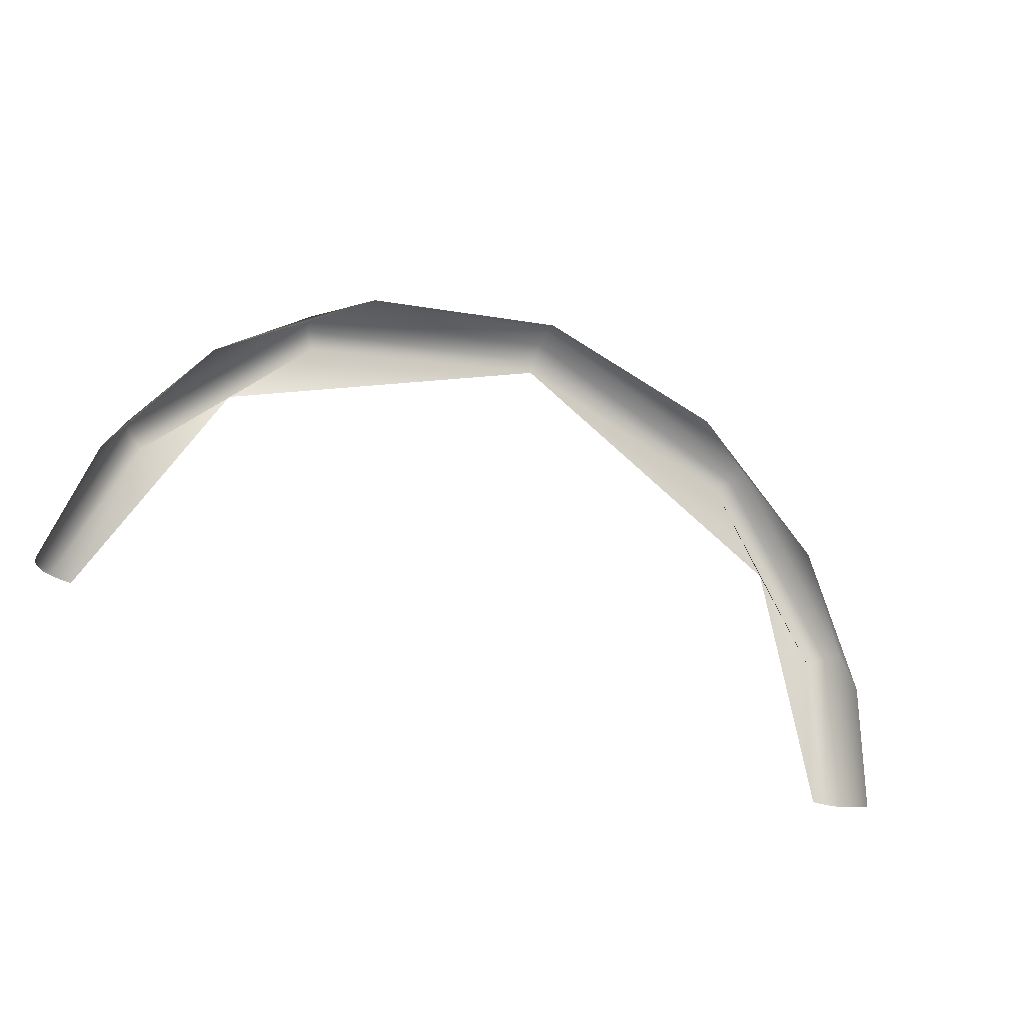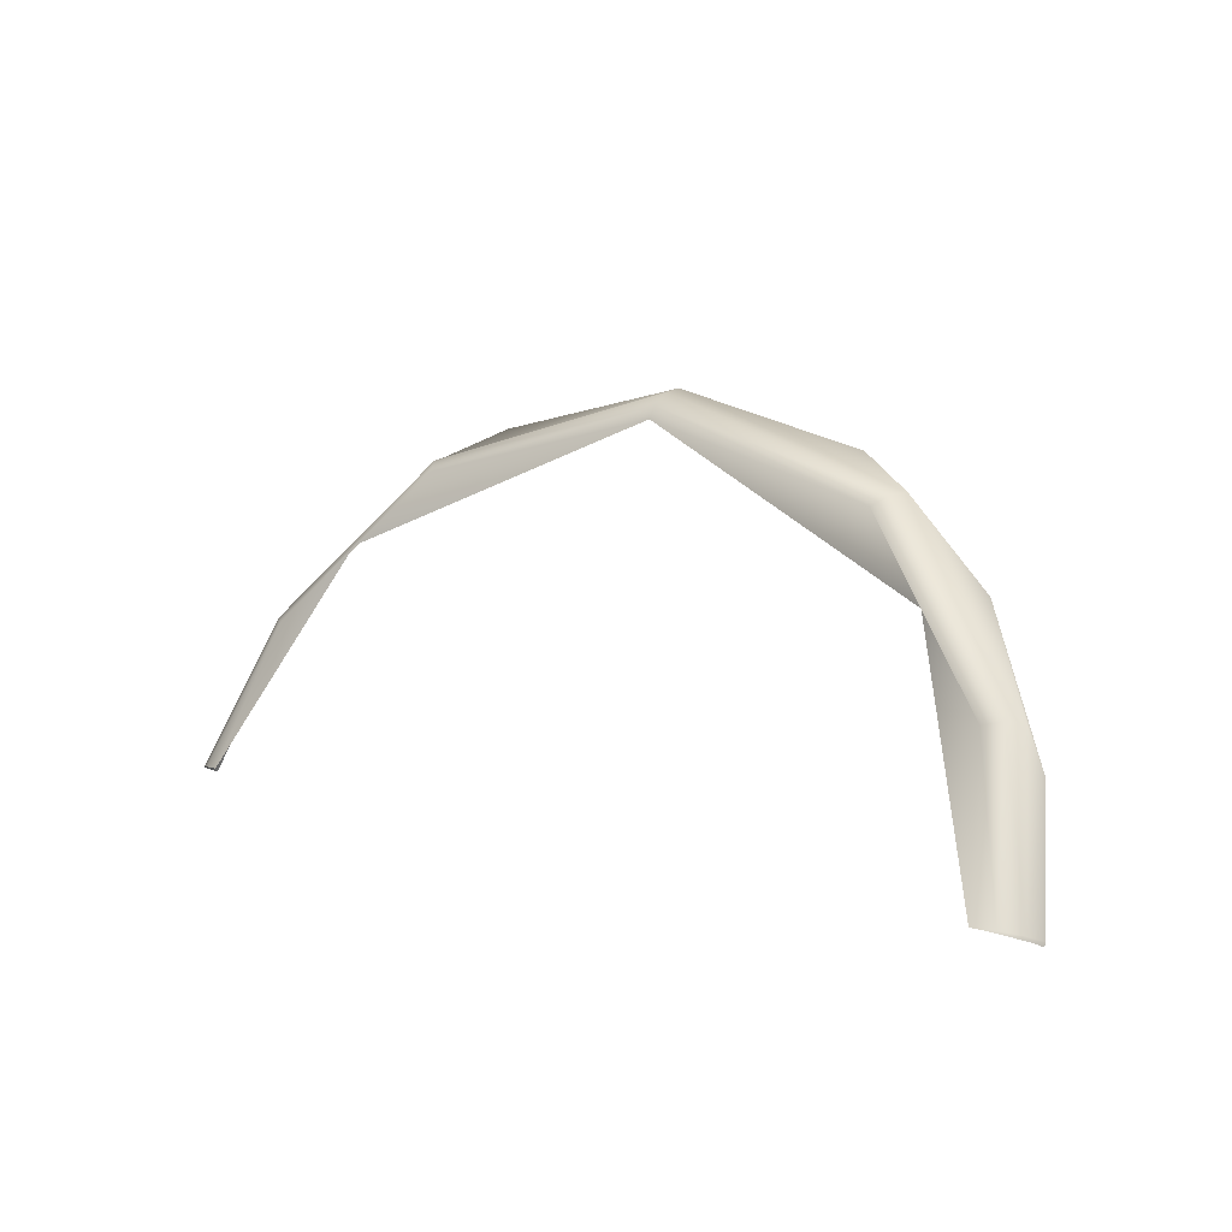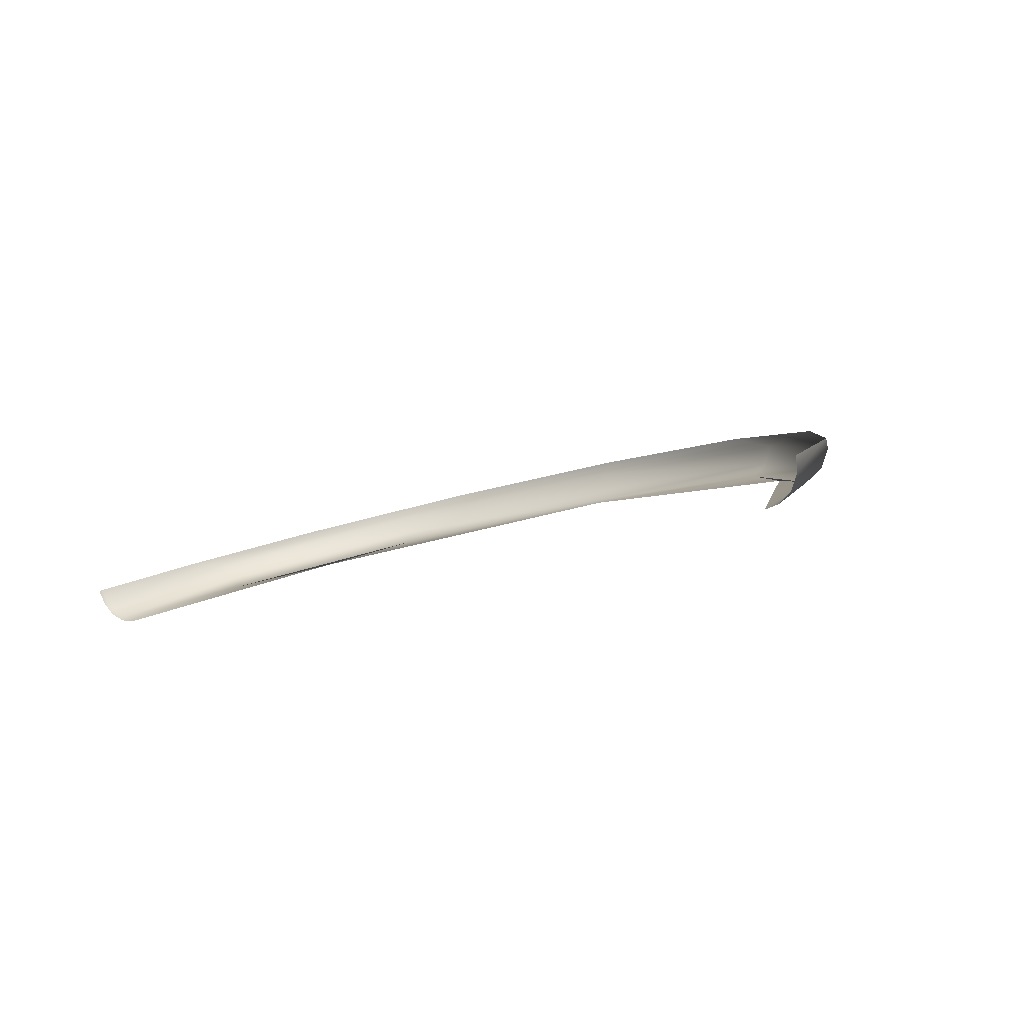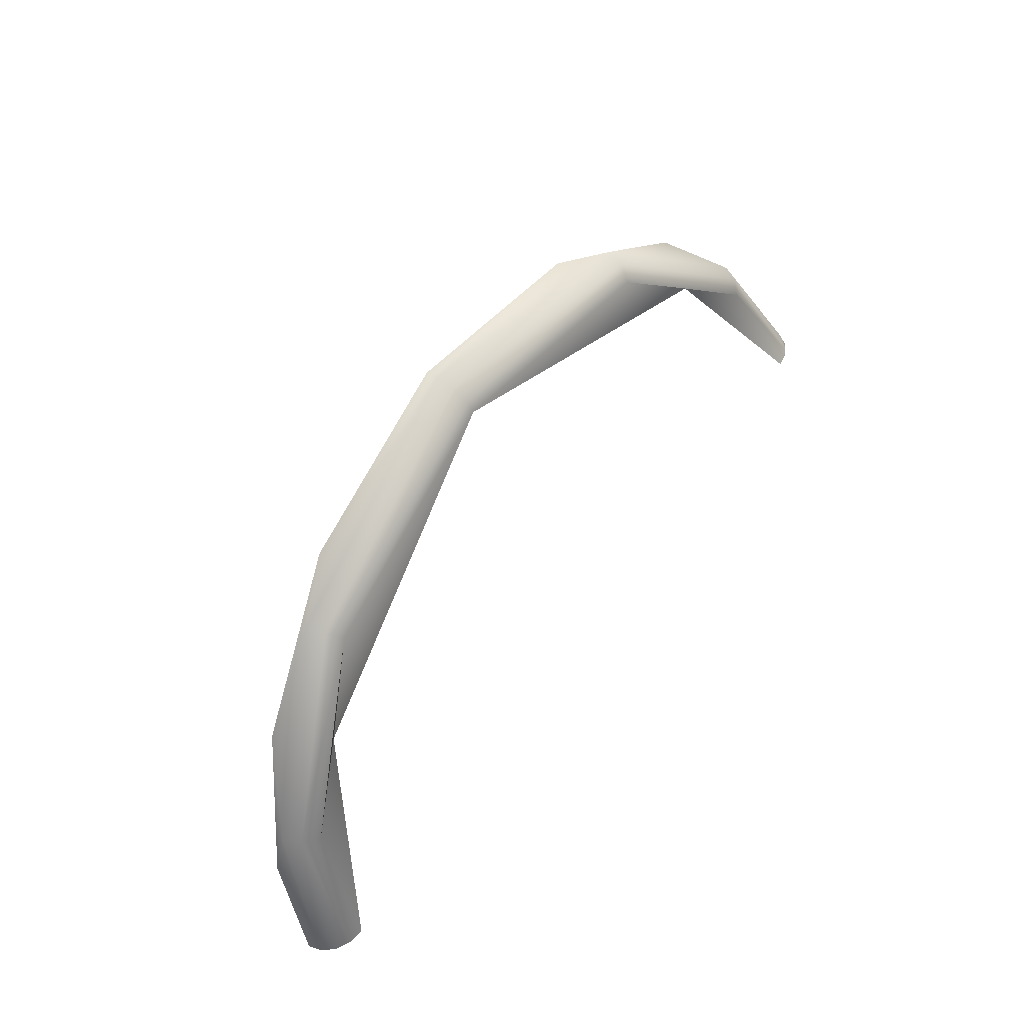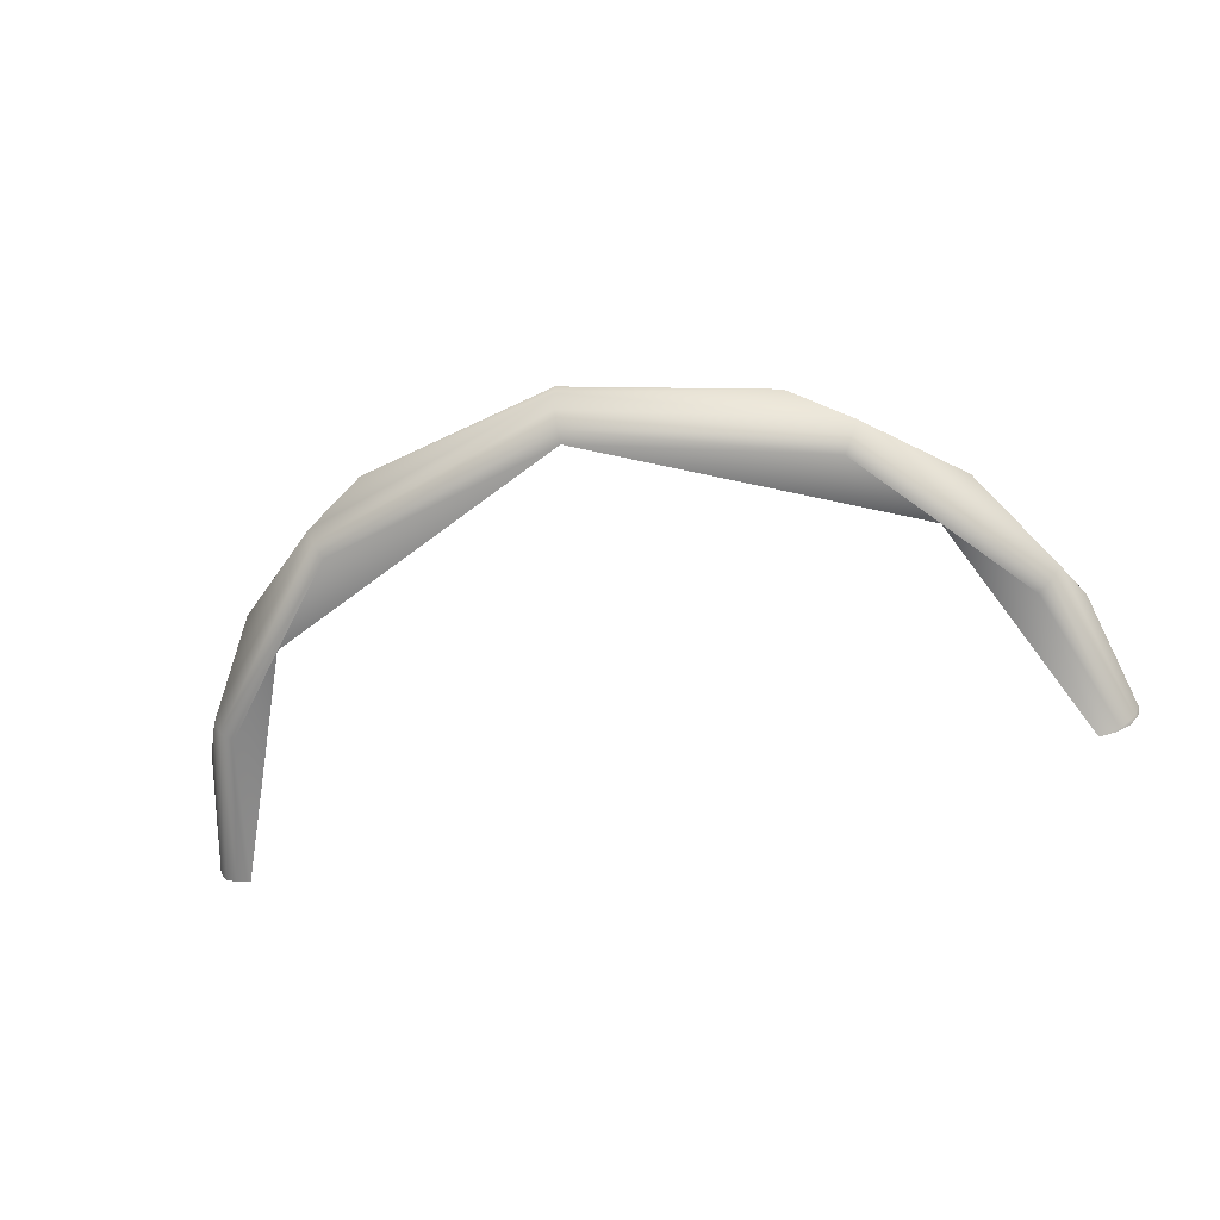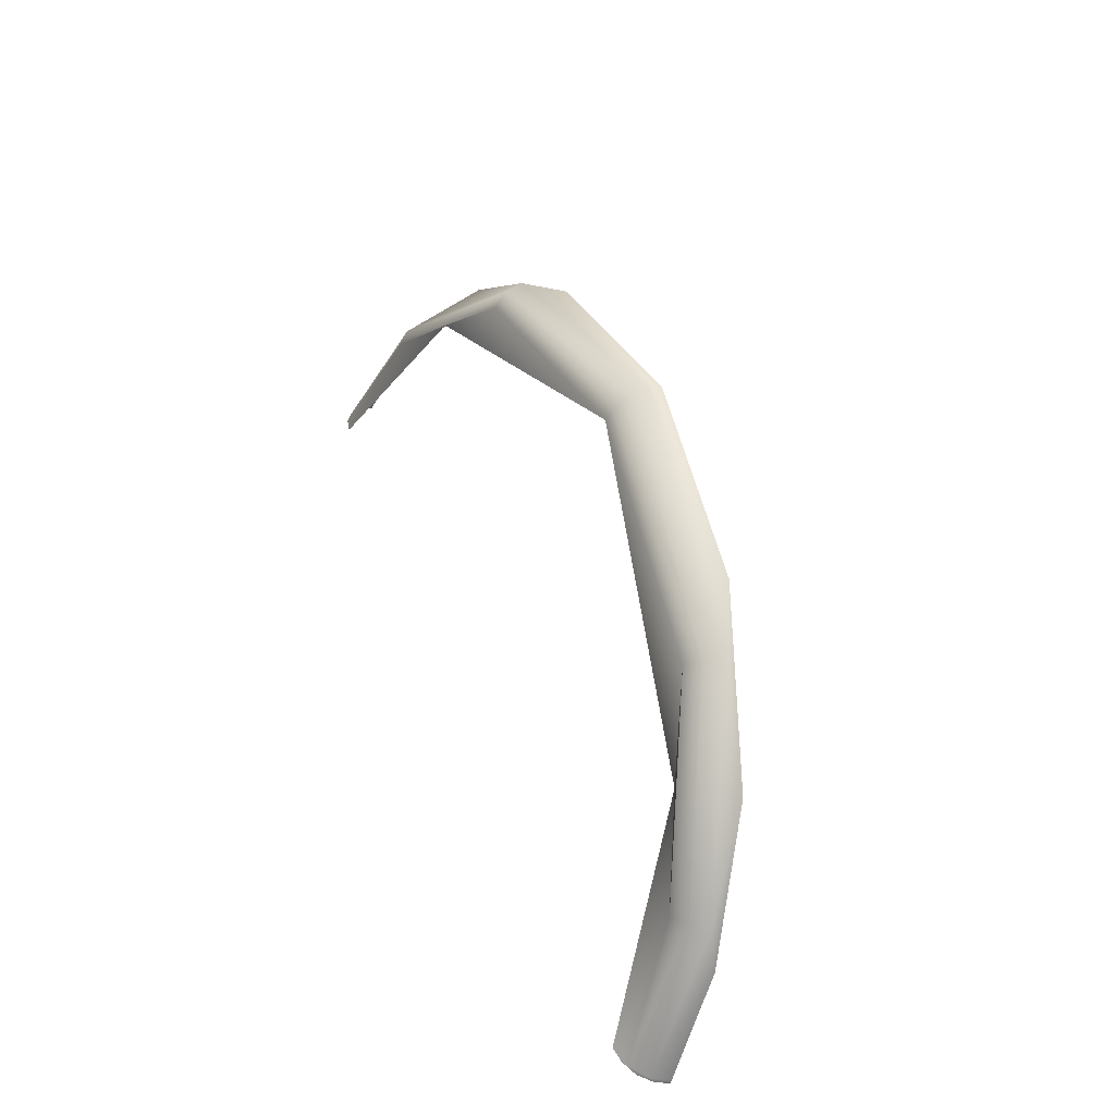
<metadata>
{"format":"obj","ext":"obj","renderer":"f3d","projection":"perspective","resolution":1024,"background":"white","views":[{"elev":-42.7,"azim":153.8,"up":"+Z"},{"elev":8.9,"azim":39.2,"up":"+Z"},{"elev":-14.6,"azim":-142.4,"up":"+Y"},{"elev":64.3,"azim":-54.9,"up":"+Z"},{"elev":-44.6,"azim":15.1,"up":"+Y"},{"elev":48.1,"azim":69.8,"up":"+Z"}]}
</metadata>
<code>
o Group8/mesh8/mesh8-geometry#mesh8-geometry
v -0.03403 0.4539 0.5804
v -0.04501 0.4517 0.5711
v -0.05274 0.4455 0.5606
v -0.02669 0.4572 0.584
v -0.05507 0.4452 0.5557
v -0.05162 0.4434 0.5609
v -0.001983 0.4578 0.5896
v -0.05833 0.4374 0.5423
v -0.03332 0.4517 0.5803
v -0.001983 0.4594 0.5892
v -0.05869 0.4392 0.5415
v -0.05717 0.4358 0.5429
v -0.03217 0.4499 0.5792
v 0.02272 0.4572 0.584
v -0.001983 0.4555 0.5892
v -0.0554 0.4348 0.5434
v -0.04979 0.4419 0.5605
v -0.001983 0.4535 0.5878
v 0.03006 0.4539 0.5804
v -0.04086 0.4458 0.5702
v -0.001983 0.4526 0.5864
v 0.04104 0.4517 0.5711
v 0.02935 0.4517 0.5803
v -0.05349 0.4344 0.5435
v 0.0282 0.4499 0.5792
v 0.04877 0.4455 0.5606
v 0.03689 0.4458 0.5702
v 0.05111 0.4452 0.5557
v 0.04765 0.4434 0.5609
v 0.04583 0.4419 0.5605
v 0.05402 0.437 0.5429
v 0.04953 0.4344 0.5435
v 0.05468 0.4394 0.542
v 0.05205 0.4351 0.5435
v 0.05436 0.4374 0.5423
v 0.0532 0.4358 0.5429
v 0.05144 0.4348 0.5434
v 0.05473 0.4392 0.5415
f 1 2 3
f 3 2 1
f 4 2 1
f 1 2 4
f 5 3 2
f 2 3 5
f 1 3 6
f 6 3 1
f 7 4 1
f 1 4 7
f 8 3 5
f 5 3 8
f 8 6 3
f 3 6 8
f 1 6 9
f 9 6 1
f 10 4 7
f 7 4 10
f 7 1 9
f 9 1 7
f 11 8 5
f 5 8 11
f 8 12 6
f 6 12 8
f 9 6 13
f 13 6 9
f 10 7 14
f 14 7 10
f 7 9 15
f 15 9 7
f 6 12 16
f 16 12 6
f 13 6 17
f 17 6 13
f 18 9 13
f 13 9 18
f 7 19 14
f 14 19 7
f 15 9 18
f 18 9 15
f 7 15 19
f 19 15 7
f 17 6 16
f 16 6 17
f 17 13 20
f 20 13 17
f 18 13 21
f 21 13 18
f 22 14 19
f 19 14 22
f 15 18 23
f 23 18 15
f 15 23 19
f 19 23 15
f 17 16 24
f 24 16 17
f 21 13 20
f 20 13 21
f 20 17 24
f 24 17 20
f 25 18 21
f 21 18 25
f 19 26 22
f 22 26 19
f 18 25 23
f 23 25 18
f 19 23 26
f 26 23 19
f 27 25 21
f 21 25 27
f 28 22 26
f 26 22 28
f 23 25 29
f 29 25 23
f 23 29 26
f 26 29 23
f 30 27 25
f 25 27 30
f 31 28 26
f 26 28 31
f 25 30 29
f 29 30 25
f 31 26 29
f 29 26 31
f 32 30 27
f 27 30 32
f 33 28 31
f 31 28 33
f 34 29 30
f 30 29 34
f 31 29 34
f 34 29 31
f 34 30 32
f 32 30 34
f 33 31 35
f 35 31 33
f 31 34 36
f 36 34 31
f 34 32 37
f 37 32 34
f 35 31 36
f 36 31 35
f 38 33 35
f 35 33 38
f 36 34 37
f 37 34 36

</code>
